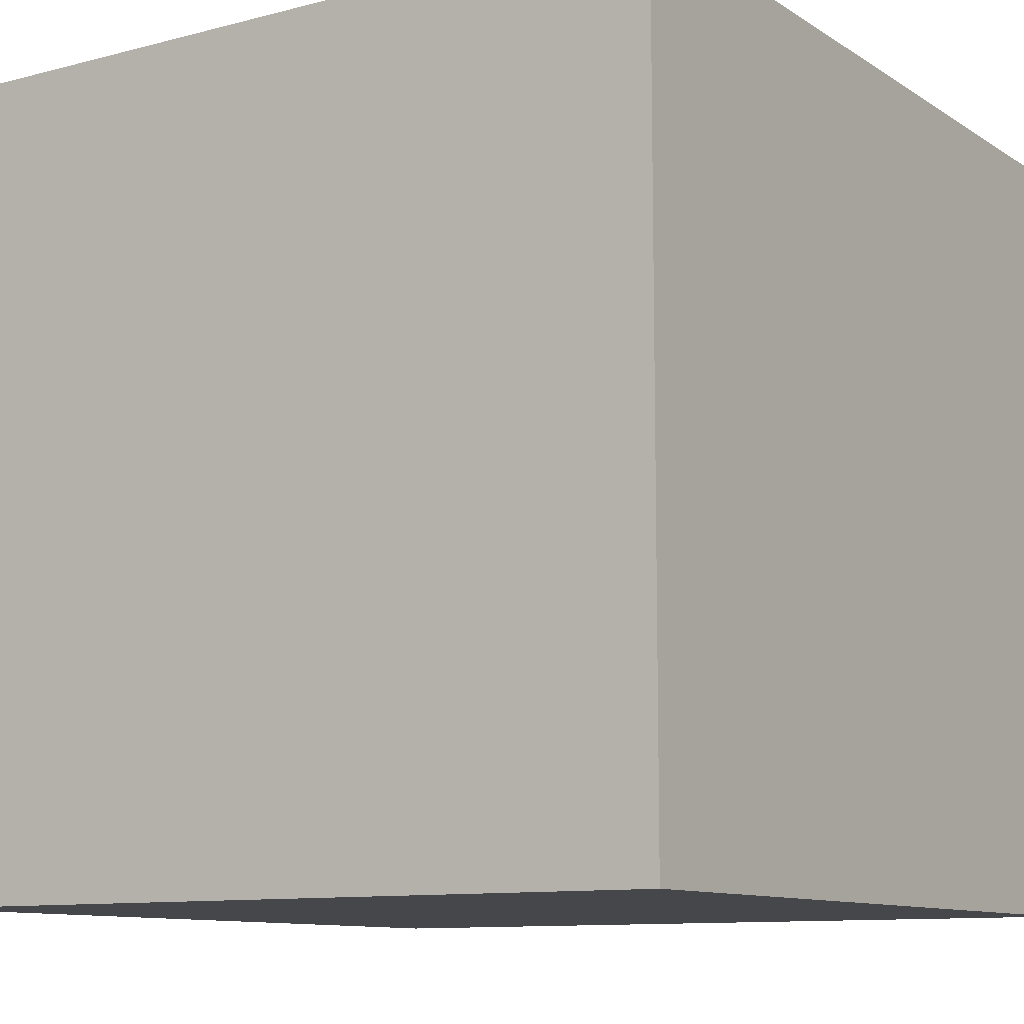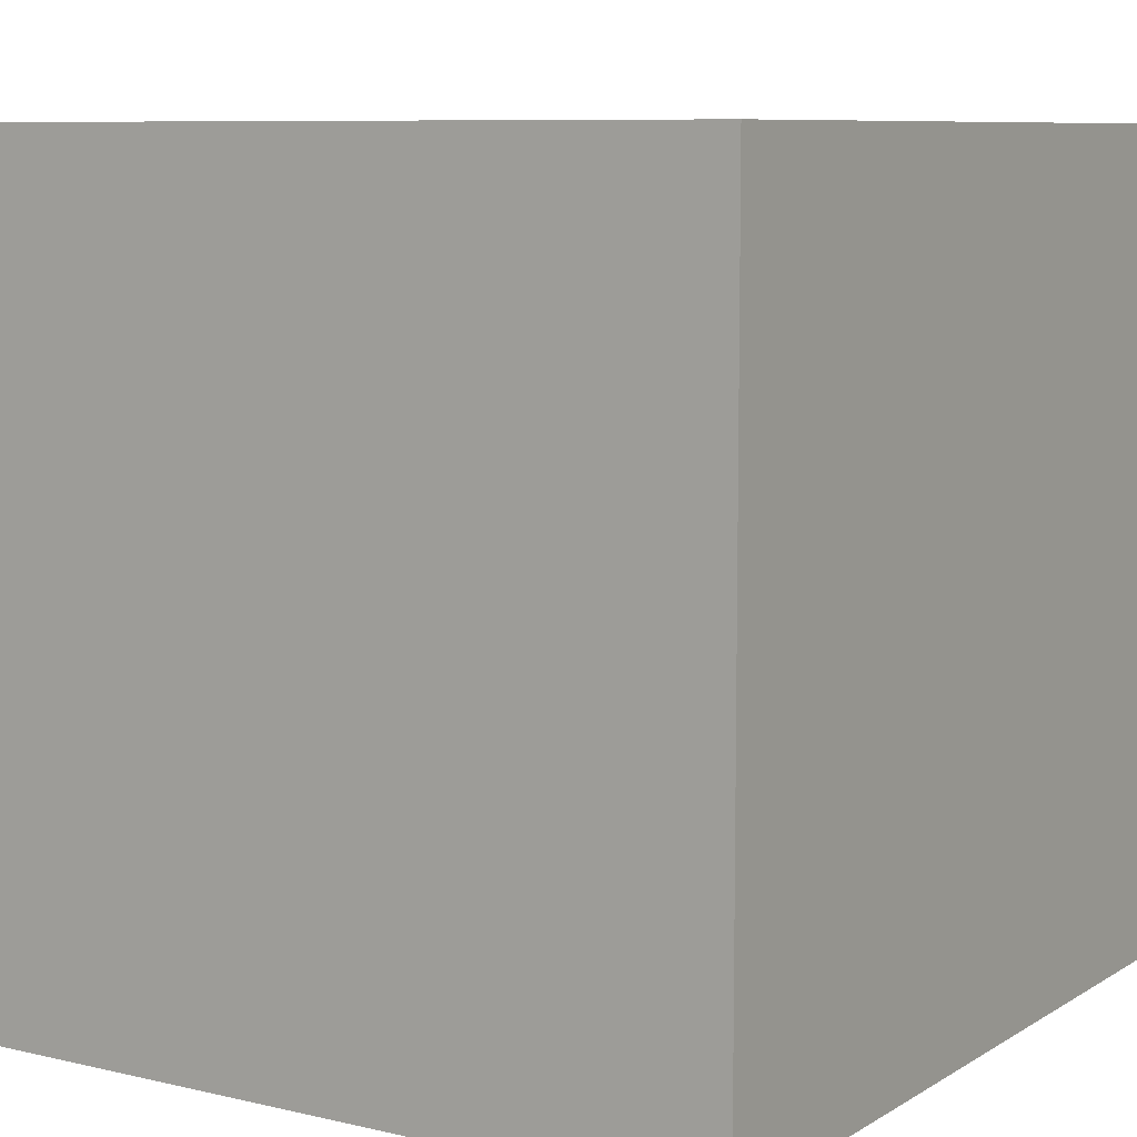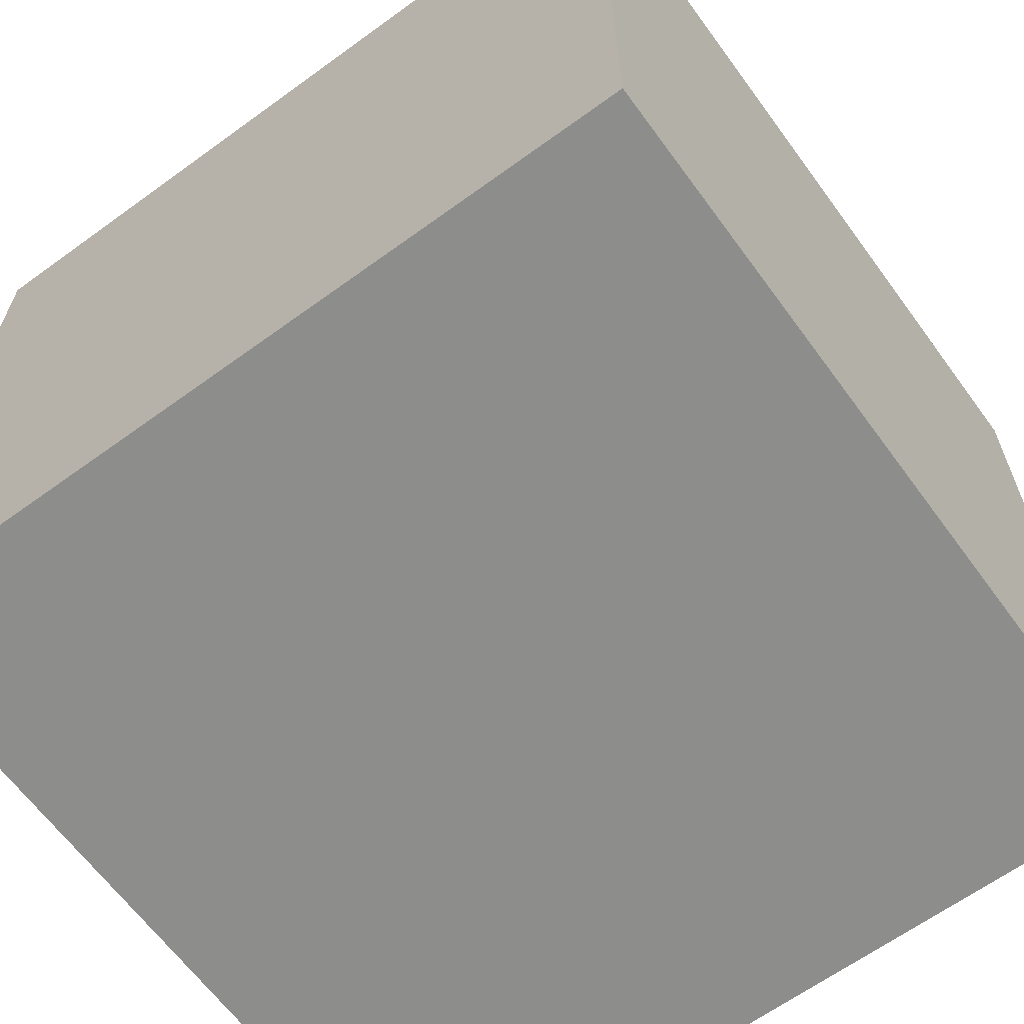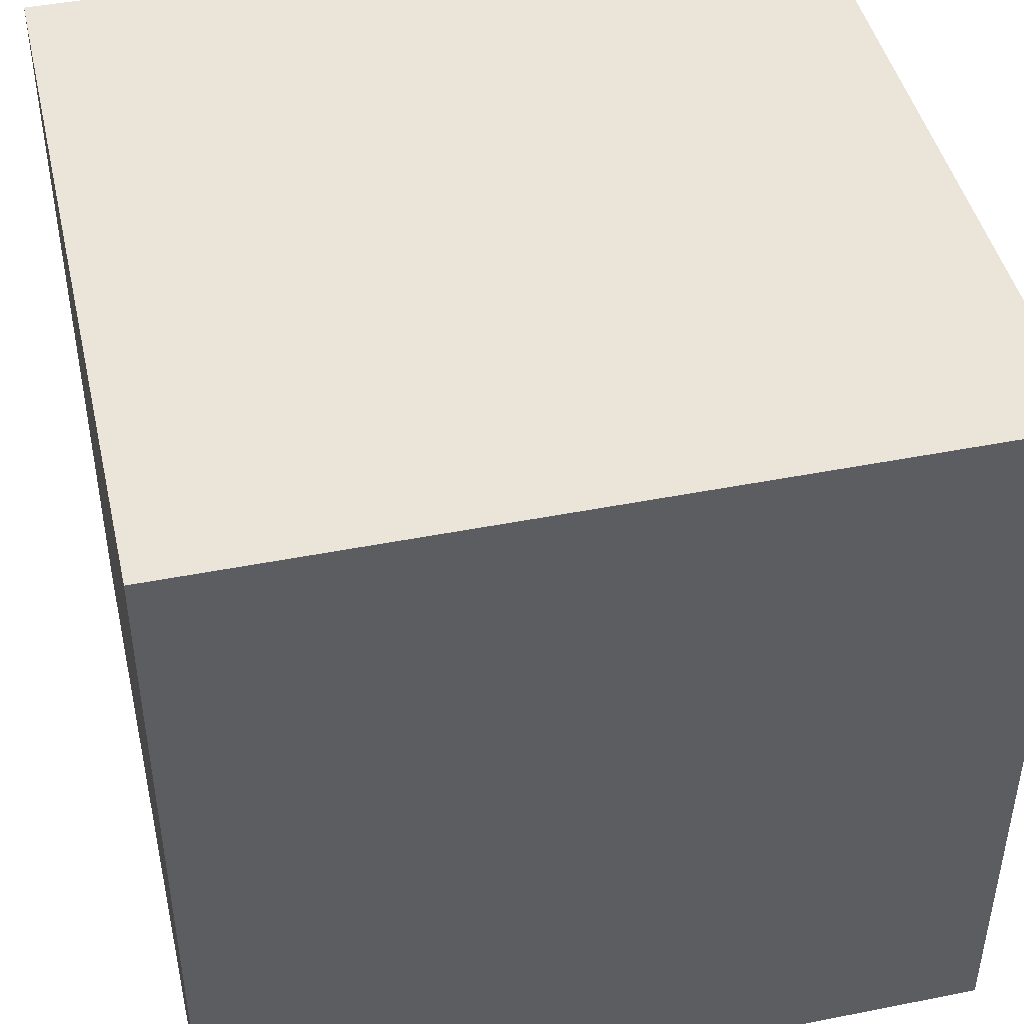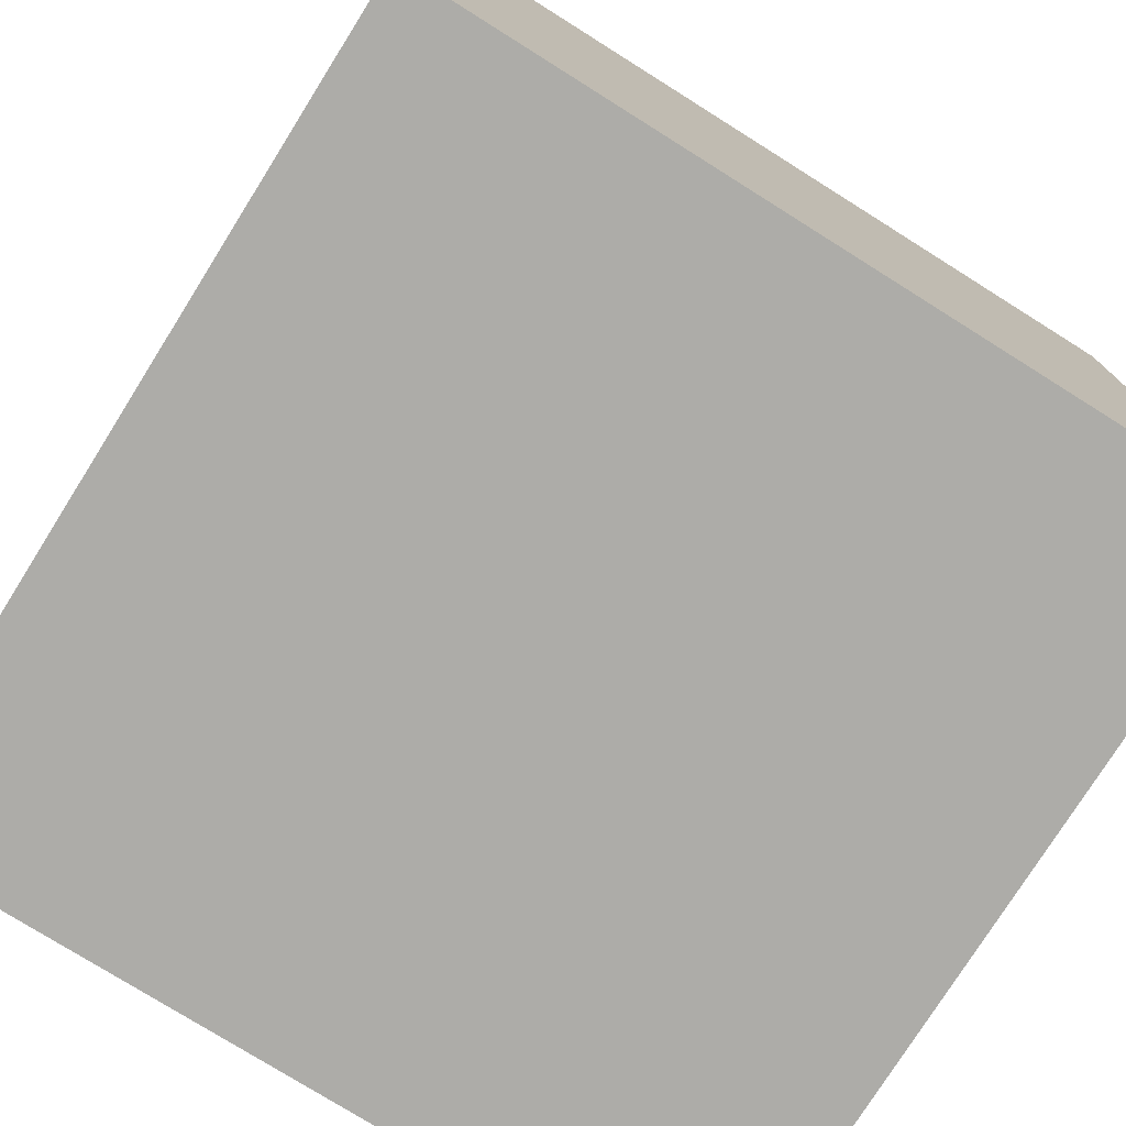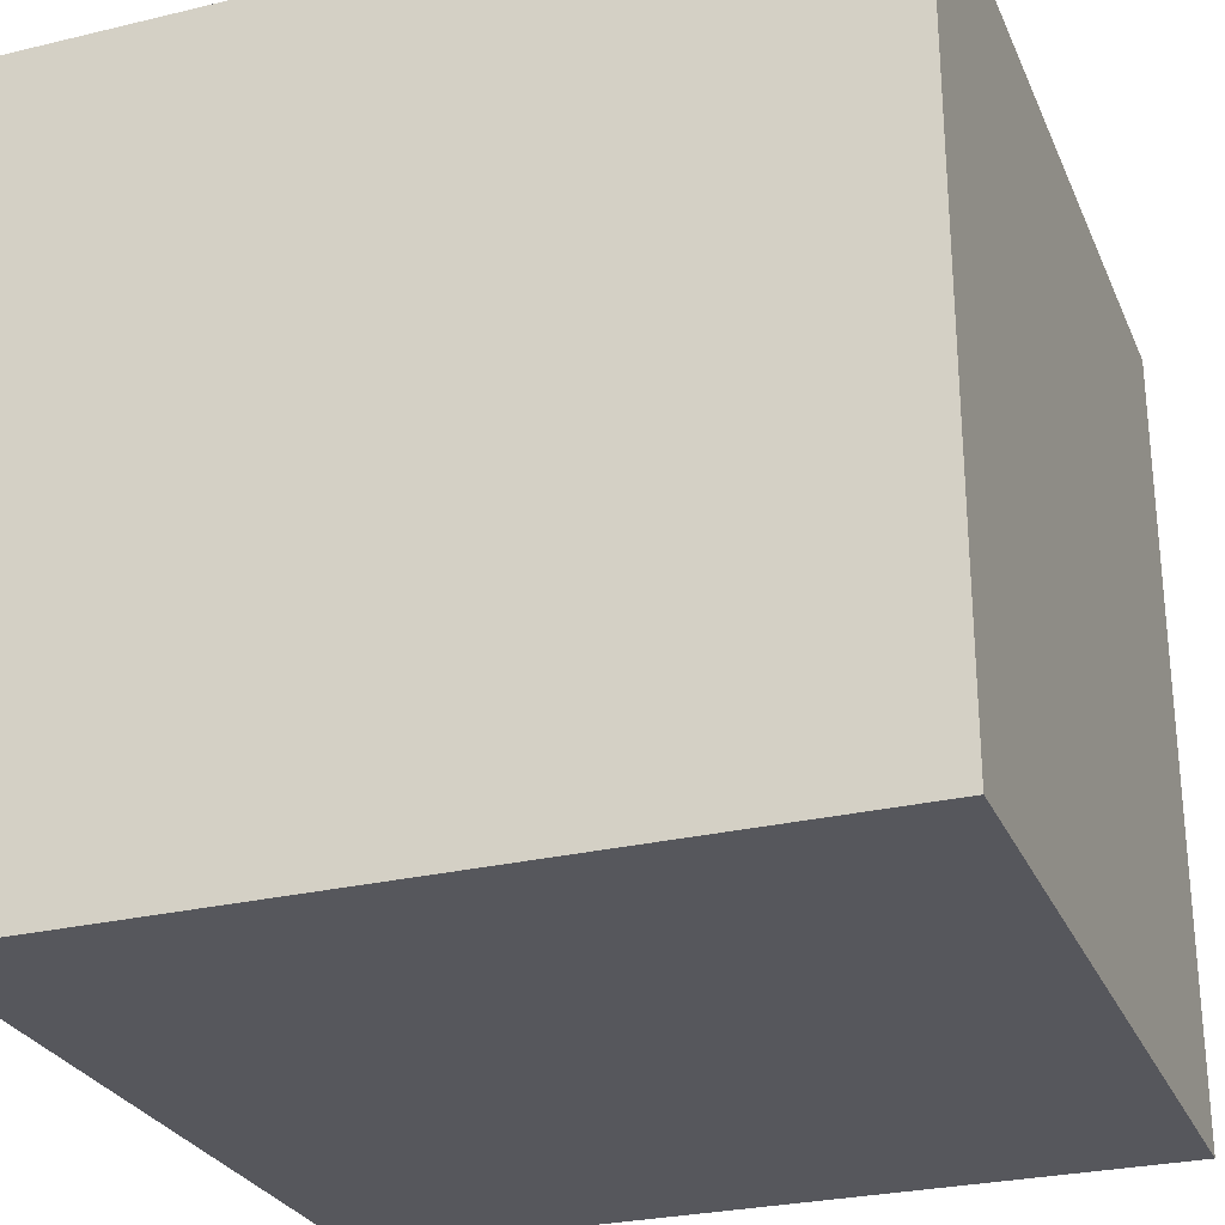
<metadata>
{"format":"obj","ext":"obj","renderer":"f3d","projection":"perspective","resolution":1024,"background":"white","views":[{"elev":-10.5,"azim":-146.7,"up":"+Y"},{"elev":8.3,"azim":-147.4,"up":"+Z"},{"elev":-64.4,"azim":36.2,"up":"+Y"},{"elev":45.1,"azim":167.1,"up":"+Y"},{"elev":-76.7,"azim":-32.1,"up":"+Z"},{"elev":-27.6,"azim":20.1,"up":"+Y"}]}
</metadata>
<code>
o Cube
v 0.1 0.1 -0.1
v 0.1 -0.1 -0.1
v 0.1 0.1 0.1
v 0.1 -0.1 0.1
v -0.1 0.1 -0.1
v -0.1 -0.1 -0.1
v -0.1 0.1 0.1
v -0.1 -0.1 0.1
v 0.1 0.1 0.1
v -0.1 0.1 0.1
v 0.1 0.1 -0.1
v -0.1 0.1 -0.1
f 1 12 11
f 3 8 4
f 7 6 8
f 2 8 6
f 1 4 2
f 5 2 6
f 12 9 11
f 7 9 10
f 5 10 12
f 3 11 9
f 1 5 12
f 3 7 8
f 7 5 6
f 2 4 8
f 1 3 4
f 5 1 2
f 12 10 9
f 7 3 9
f 5 7 10
f 3 1 11

</code>
